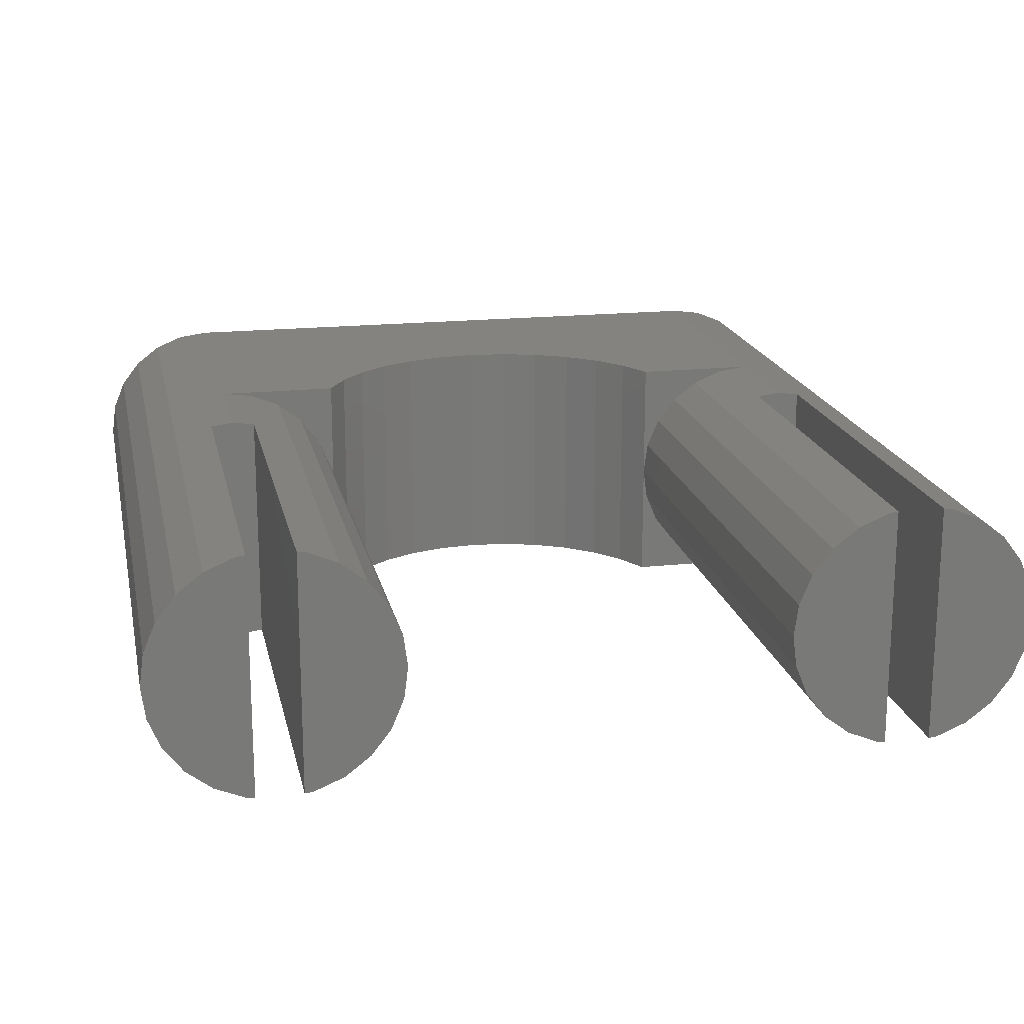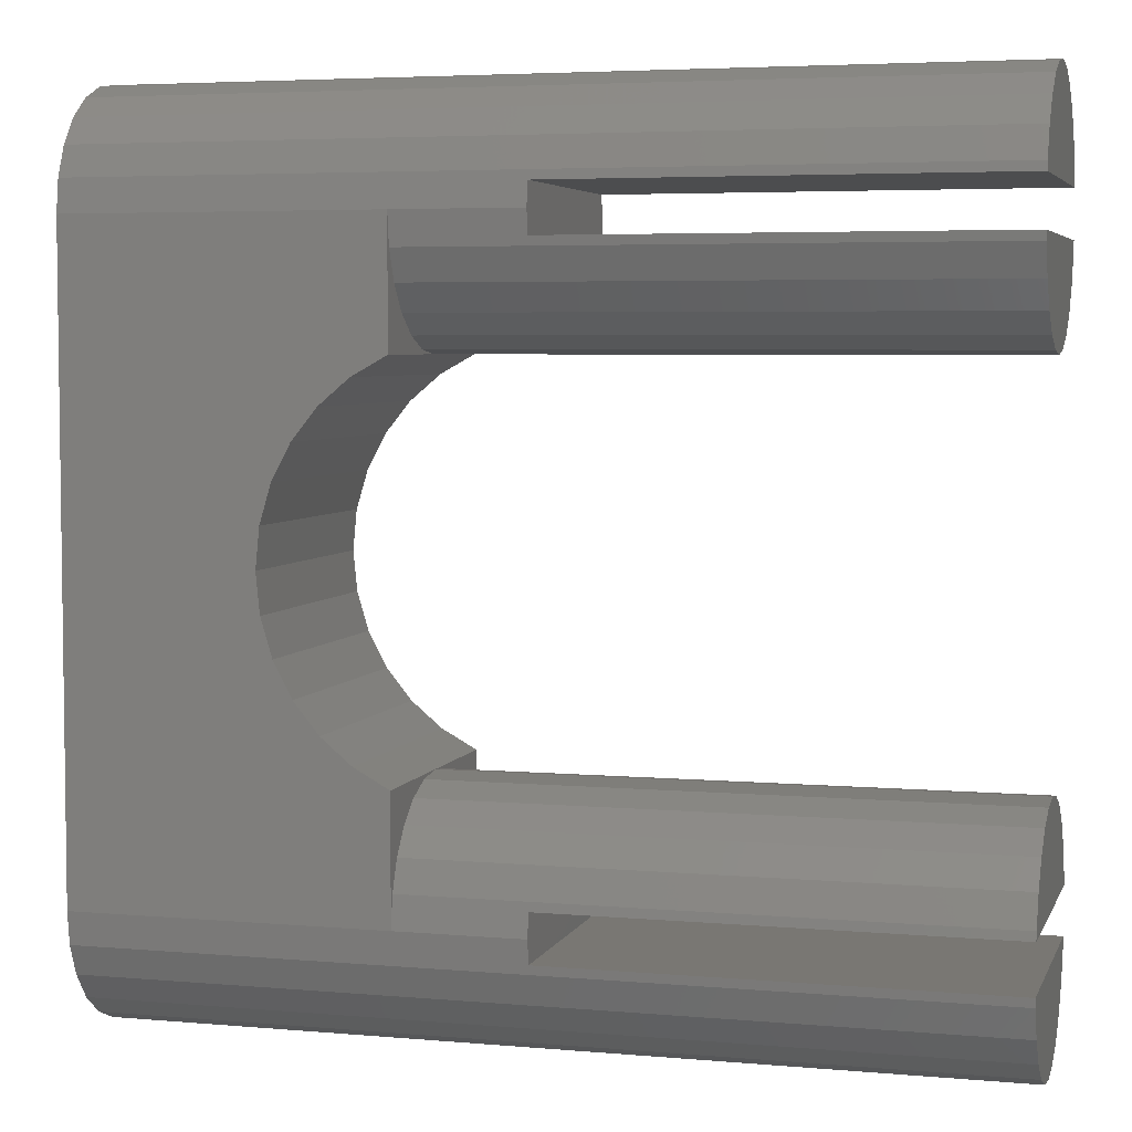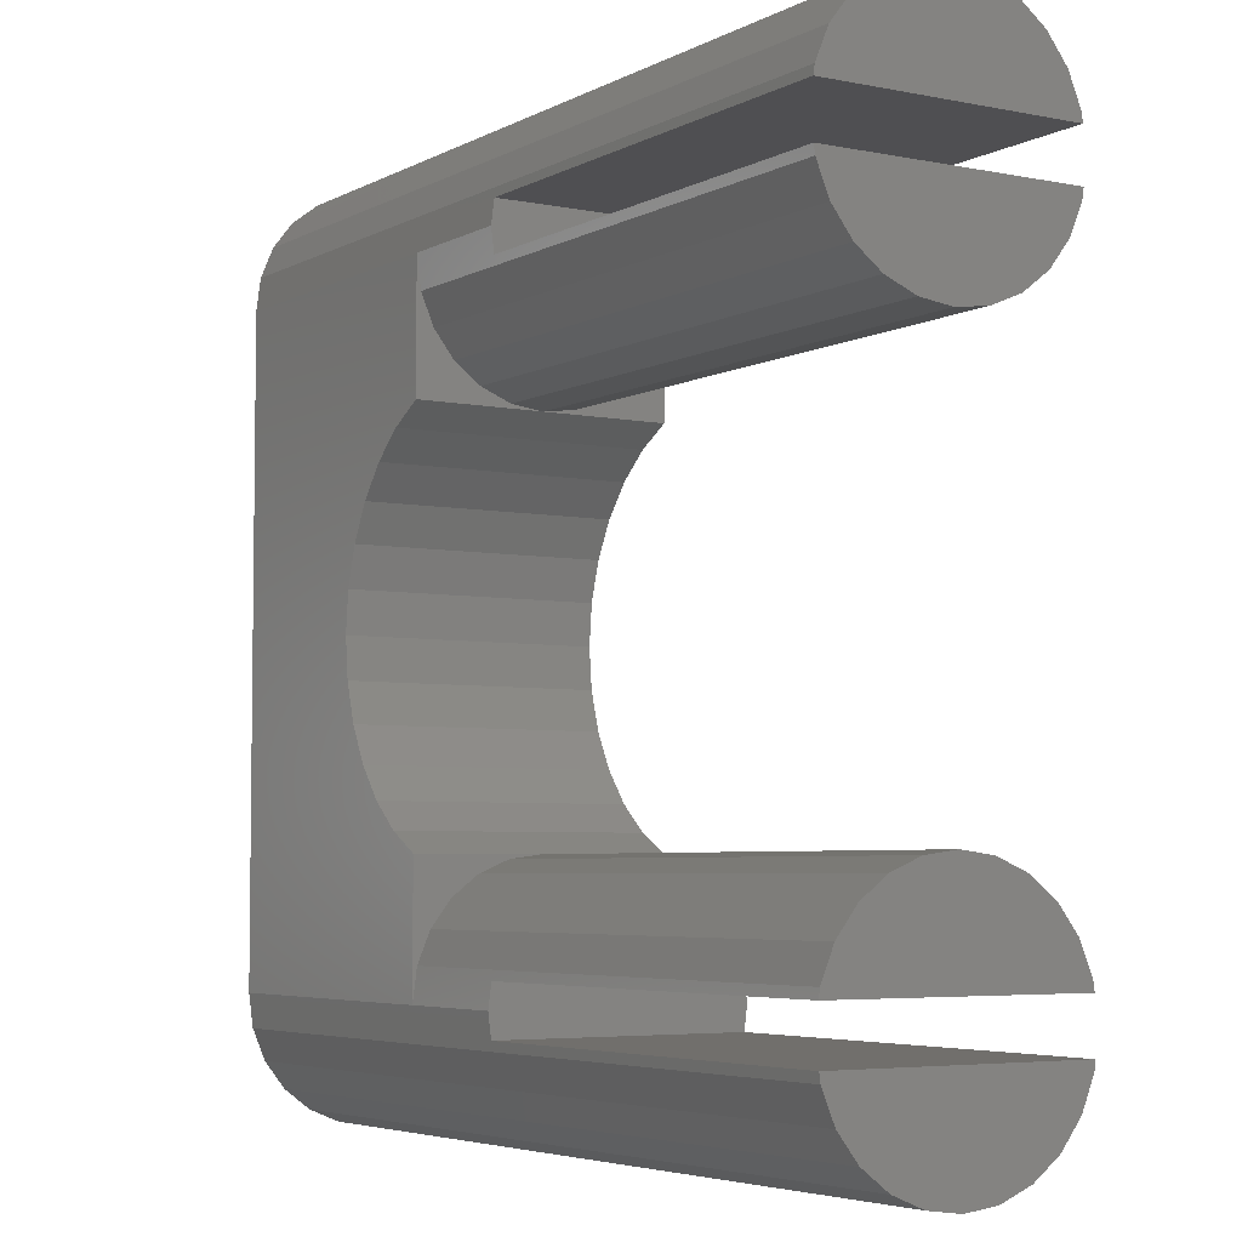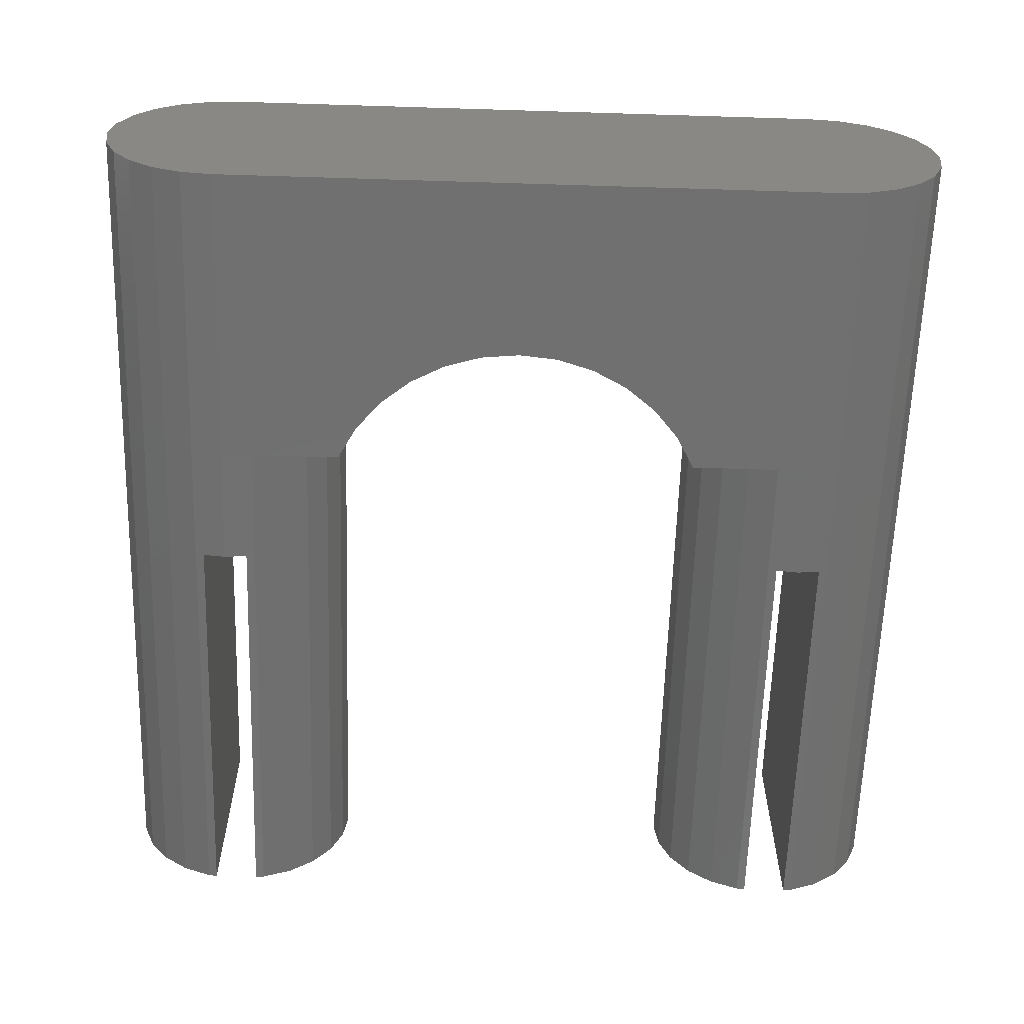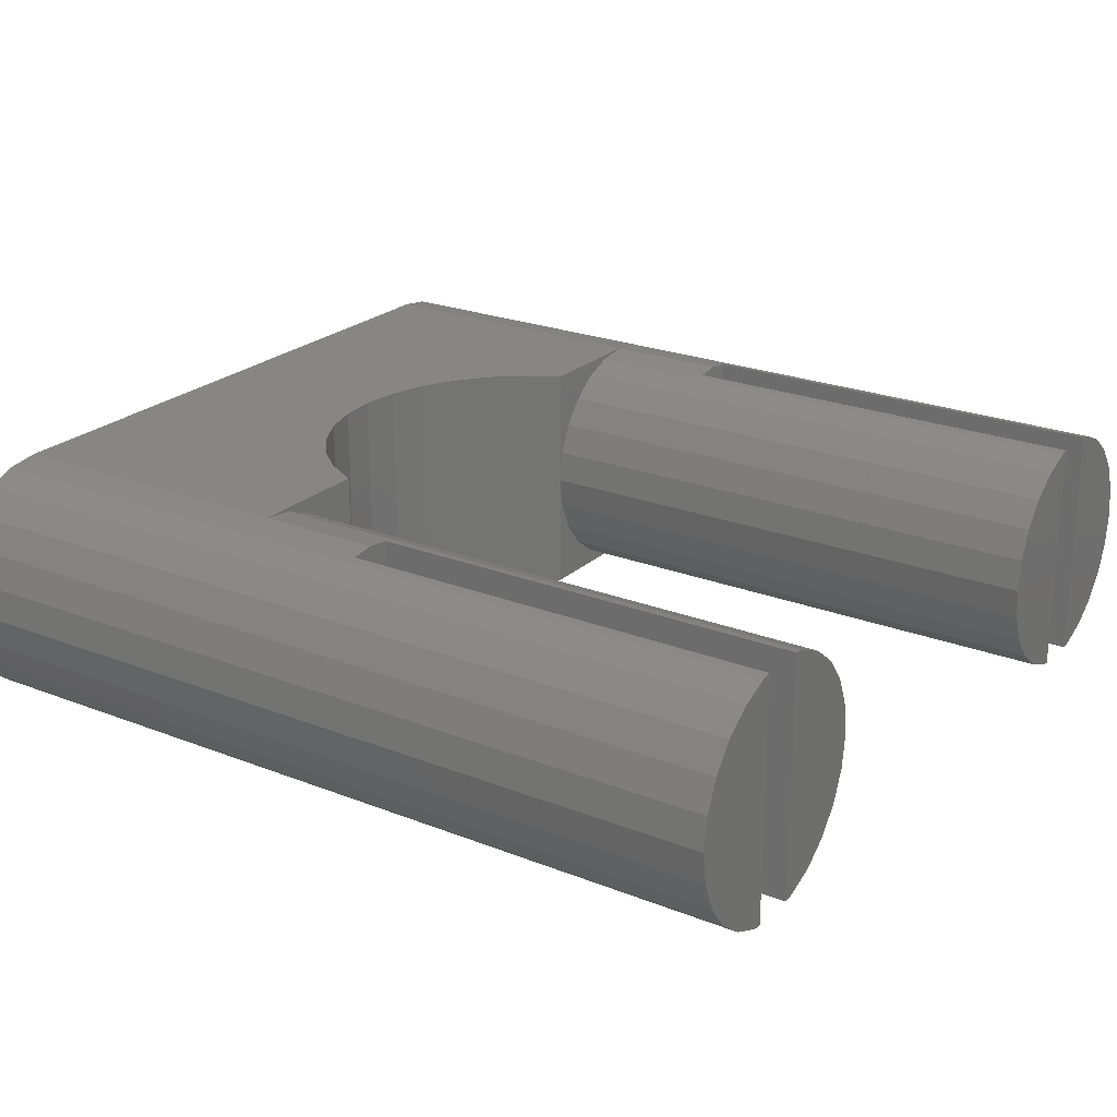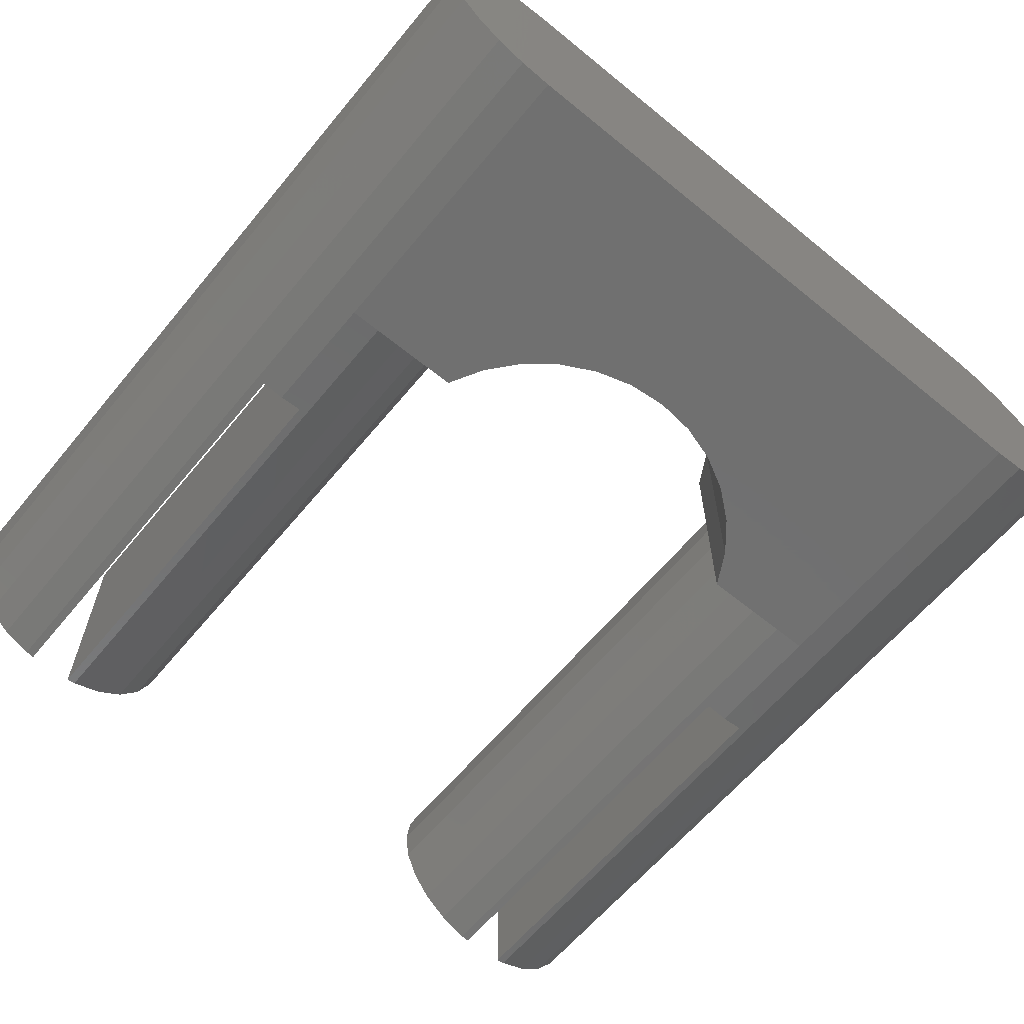
<metadata>
{"format":"stl","ext":"stl","renderer":"f3d","projection":"perspective","resolution":1024,"background":"white","views":[{"elev":18.2,"azim":-101.7,"up":"+Z"},{"elev":4.7,"azim":-164.3,"up":"+Y"},{"elev":-4.9,"azim":-122.5,"up":"+Y"},{"elev":-62.5,"azim":88.2,"up":"+Z"},{"elev":23.2,"azim":-146.2,"up":"+Z"},{"elev":-62.6,"azim":50.4,"up":"+Z"}]}
</metadata>
<code>
# stl→obj: 142 verts, 280 faces
v 12 -8.168 2.518
v 3 -8.1 2
v 3 -8.168 2.518
v 12 -8.1 2
v 3 -8.686 0.5858
v 12 -9.1 0.2679
v 3 -9.1 0.2679
v 12 -8.686 0.5858
v 3 -11.1 0.2679
v 17 -11.51 0.5858
v 3 -11.51 0.5858
v 17 -11.1 0.2679
v 12 -8.368 1
v 3 -8.368 1
v 13.75 -6.305 2.114e-11
v 13.46 -6.874 4
v 13.75 -6.305 4
v 13.46 -6.874 1.946e-11
v 3 -0.5176 0.06815
v 12 -1 0.2679
v 3 -1 0.2679
v 12 -0.5176 0.06815
v 17 1.414 3.414
v 3 1 3.732
v 17 1 3.732
v 3 1.414 3.414
v 17 -12.03 2.518
v 3 -11.83 3
v 3 -12.03 2.518
v 17 -11.83 3
v 3 -9.582 3.932
v 3 -9.725 0.04937
v 3 -9.725 3.951
v 3 -9.1 3.732
v 3 -8.686 3.414
v 3 -8.368 3
v 3 -8.168 1.482
v 3 -9.582 0.06815
v 9.994 0.375 3.951
v 9.994 -0.375 3.951
v 9.994 -2.82e-15 4
v 9.994 -0.375 0.04937
v 9.994 0.375 0.04937
v 9.994 -2.82e-15 -3.454e-14
v 3 -10.62 0.06815
v 17 -10.62 0.06815
v 12 -8.368 3
v 17 -12.03 1.482
v 3 -12.1 2
v 3 -12.03 1.482
v 17 -12.1 2
v 12 -1 3.732
v 3 -1.414 3.414
v 12 -1.414 3.414
v 3 -1 3.732
v 3 0.5176 0.06815
v 3 0.375 0.04937
v 12 -2.82e-15 1.126e-11
v 17 -2.82e-15 3.942e-11
v 17 0.5176 0.06815
v 12 -1.932 1.482
v 3 -2 2
v 3 -1.932 1.482
v 12 -2 2
v 13.05 -7.374 4
v 13.05 -7.374 1.719e-11
v 17 2 2
v 3 1.932 1.482
v 3 2 2
v 17 1.932 1.482
v 12.56 -7.788 4
v 12 -8.1 4
v 12.56 -7.788 1.443e-11
v 12 -8.1 1.126e-11
v 12 -0.5176 3.932
v 3 -0.5176 3.932
v 17 -10.62 3.932
v 9.994 -10.47 3.951
v 3 -10.62 3.932
v 17 -10.1 4
v 9.994 -10.1 4
v 12 -10.1 4
v 3 -10.47 3.951
v 13.94 -4.411 4
v 14 -5.05 2.252e-11
v 14 -5.05 4
v 13.94 -4.411 2.217e-11
v 12 -2.82e-15 4
v 3 -0.375 3.951
v 17 1.732 1
v 3 1.414 0.5858
v 3 1.732 1
v 17 1.414 0.5858
v 12 -1.414 0.5858
v 3 -1.732 1
v 3 -1.414 0.5858
v 12 -1.732 1
v 3 0.5176 3.932
v 17 0.5176 3.932
v 13.94 -5.689 4
v 13.94 -5.689 2.217e-11
v 17 -2.82e-15 4
v 13.75 -3.795 4
v 13.46 -3.226 4
v 13.05 -2.726 4
v 12.56 -2.312 4
v 12 -2 4
v 12.56 -2.312 1.443e-11
v 12 -2 1.126e-11
v 3 -11.83 1
v 17 -11.83 1
v 3 -1.932 2.518
v 12 -1.932 2.518
v 3 0.375 3.951
v 3 1.732 3
v 3 1.932 2.518
v 3 1 0.2679
v 3 -11.51 3.414
v 17 -11.51 3.414
v 12 -8.168 1.482
v 12 -1.732 3
v 3 -1.732 3
v 3 -10.47 0.04937
v 3 -11.1 3.732
v 9.994 -9.725 0.04937
v 12 -10.1 1.126e-11
v 9.994 -10.1 -3.666e-14
v 12 -9.582 0.06815
v 12 -9.1 3.732
v 12 -9.582 3.932
v 3 -0.375 0.04937
v 9.994 -10.47 0.04937
v 17 -10.1 3.942e-11
v 17 1.932 2.518
v 13.75 -3.795 2.114e-11
v 13.46 -3.226 1.946e-11
v 13.05 -2.726 1.719e-11
v 17 1.732 3
v 17 1 0.2679
v 17 -11.1 3.732
v 12 -8.686 3.414
v 9.994 -9.725 3.951
f 1 2 3
f 2 1 4
f 5 6 7
f 6 5 8
f 9 10 11
f 10 9 12
f 13 5 14
f 5 13 8
f 15 16 17
f 16 15 18
f 19 20 21
f 20 19 22
f 23 24 25
f 24 23 26
f 27 28 29
f 28 27 30
f 31 32 33
f 32 31 34
f 32 34 35
f 32 35 36
f 32 36 3
f 32 3 2
f 32 2 37
f 32 37 14
f 32 14 5
f 32 5 7
f 32 7 38
f 39 40 41
f 40 39 42
f 42 39 43
f 42 43 44
f 45 12 9
f 12 45 46
f 47 3 36
f 3 47 1
f 48 49 50
f 49 48 51
f 52 53 54
f 53 52 55
f 56 43 57
f 43 58 44
f 58 43 59
f 59 43 60
f 60 43 56
f 61 62 63
f 62 61 64
f 18 65 16
f 65 18 66
f 67 68 69
f 68 67 70
f 71 4 72
f 4 71 73
f 73 74 4
f 75 55 52
f 55 75 76
f 77 78 79
f 78 77 80
f 78 80 81
f 81 80 82
f 83 79 78
f 84 85 86
f 85 84 87
f 75 40 76
f 40 75 88
f 40 88 41
f 89 76 40
f 90 91 92
f 91 90 93
f 94 95 96
f 95 94 97
f 25 98 99
f 98 25 24
f 70 92 68
f 92 70 90
f 100 15 17
f 15 100 101
f 102 82 80
f 82 102 17
f 82 17 16
f 82 16 65
f 82 65 71
f 82 71 72
f 17 102 100
f 100 102 86
f 86 102 84
f 84 102 103
f 103 102 104
f 104 102 105
f 105 102 106
f 106 102 107
f 107 102 88
f 108 64 109
f 64 106 107
f 106 64 108
f 71 66 73
f 66 71 65
f 10 110 11
f 110 10 111
f 64 112 62
f 112 64 113
f 85 100 86
f 100 85 101
f 98 57 114
f 57 98 24
f 57 24 26
f 57 26 115
f 57 115 116
f 57 116 69
f 57 69 68
f 57 68 92
f 57 92 91
f 57 91 117
f 57 117 56
f 30 118 28
f 118 30 119
f 4 37 2
f 37 4 120
f 120 14 37
f 14 120 13
f 121 53 122
f 53 121 54
f 21 94 96
f 94 21 20
f 123 79 83
f 79 123 124
f 124 123 118
f 118 123 28
f 28 123 29
f 29 123 49
f 49 123 50
f 50 123 110
f 110 123 11
f 11 123 9
f 9 123 45
f 43 114 57
f 114 43 39
f 125 126 127
f 126 125 128
f 128 125 32
f 128 32 38
f 129 31 130
f 31 129 34
f 40 131 89
f 131 40 42
f 123 46 45
f 46 123 132
f 46 132 133
f 133 132 127
f 133 127 126
f 134 69 116
f 69 134 67
f 74 133 126
f 133 74 73
f 133 73 66
f 133 66 18
f 133 18 15
f 133 15 59
f 59 15 101
f 59 101 85
f 59 85 87
f 59 87 135
f 59 135 136
f 59 136 137
f 59 137 108
f 59 108 109
f 59 109 58
f 99 88 102
f 88 99 41
f 41 99 39
f 39 99 114
f 114 99 98
f 131 22 19
f 22 131 42
f 22 42 58
f 58 42 44
f 75 107 88
f 107 75 52
f 107 52 54
f 107 54 121
f 107 121 113
f 107 113 64
f 23 115 26
f 115 23 138
f 91 139 117
f 139 91 93
f 117 60 56
f 60 117 139
f 97 63 95
f 63 97 61
f 7 128 38
f 128 7 6
f 138 116 115
f 116 138 134
f 131 76 89
f 76 131 55
f 55 131 53
f 53 131 122
f 122 131 112
f 112 131 62
f 62 131 63
f 63 131 95
f 95 131 96
f 96 131 21
f 21 131 19
f 77 124 140
f 124 77 79
f 77 102 80
f 102 77 99
f 99 77 140
f 99 140 25
f 25 140 119
f 25 119 23
f 23 119 30
f 23 30 138
f 138 30 27
f 138 27 134
f 134 27 51
f 134 51 67
f 67 51 48
f 67 48 70
f 70 48 111
f 70 111 90
f 90 111 10
f 90 10 93
f 93 10 12
f 93 12 139
f 139 12 46
f 139 46 60
f 60 46 133
f 60 133 59
f 74 120 4
f 120 74 13
f 13 74 8
f 8 74 6
f 6 74 128
f 128 74 126
f 140 118 119
f 118 140 124
f 141 36 35
f 36 141 47
f 141 34 129
f 34 141 35
f 137 104 105
f 104 137 136
f 111 50 110
f 50 111 48
f 104 135 103
f 135 104 136
f 137 106 108
f 106 137 105
f 51 29 49
f 29 51 27
f 82 142 81
f 142 82 130
f 142 130 33
f 33 130 31
f 135 84 103
f 84 135 87
f 61 109 64
f 109 61 97
f 109 97 94
f 109 94 20
f 109 20 22
f 109 22 58
f 72 130 82
f 130 72 129
f 129 72 141
f 141 72 47
f 47 72 1
f 1 72 4
f 113 122 112
f 122 113 121
f 78 123 83
f 123 78 132
f 142 78 81
f 78 142 132
f 132 142 125
f 132 125 127
f 125 33 32
f 33 125 142

</code>
